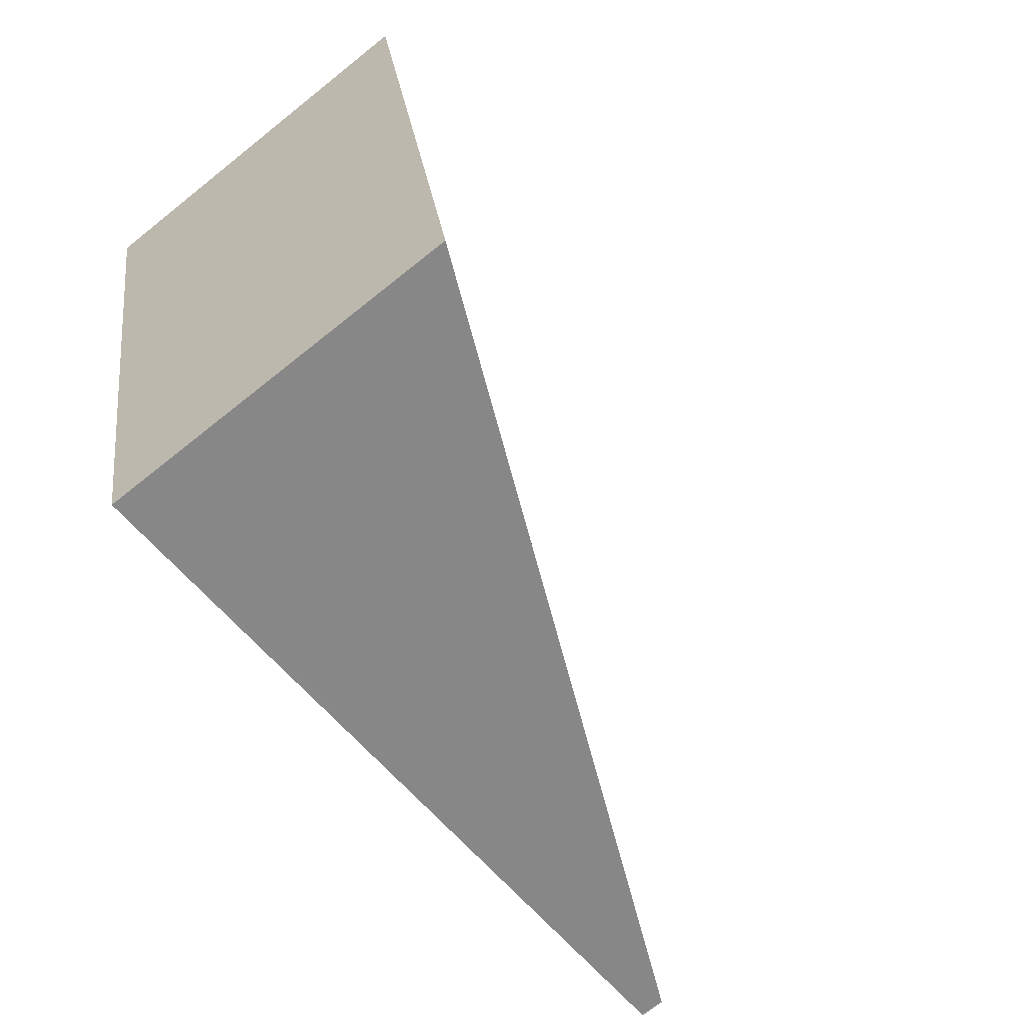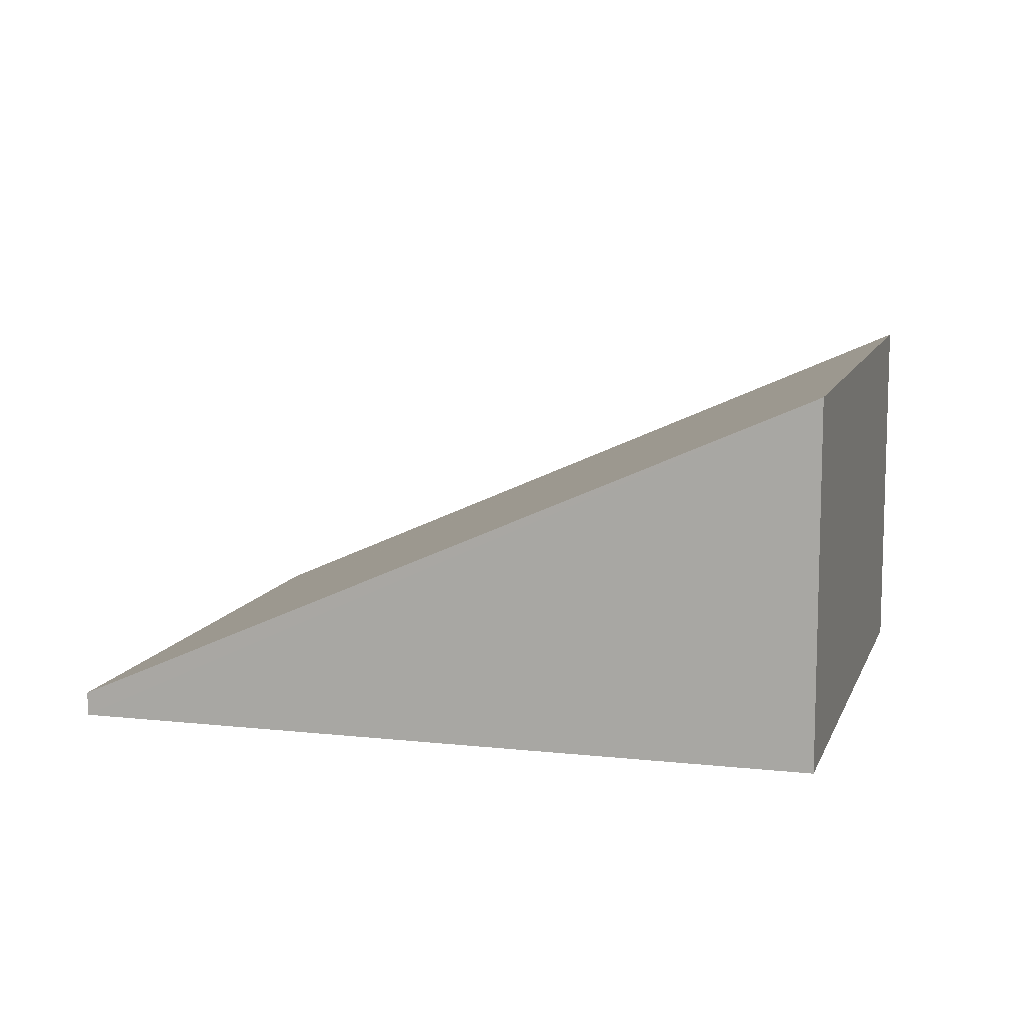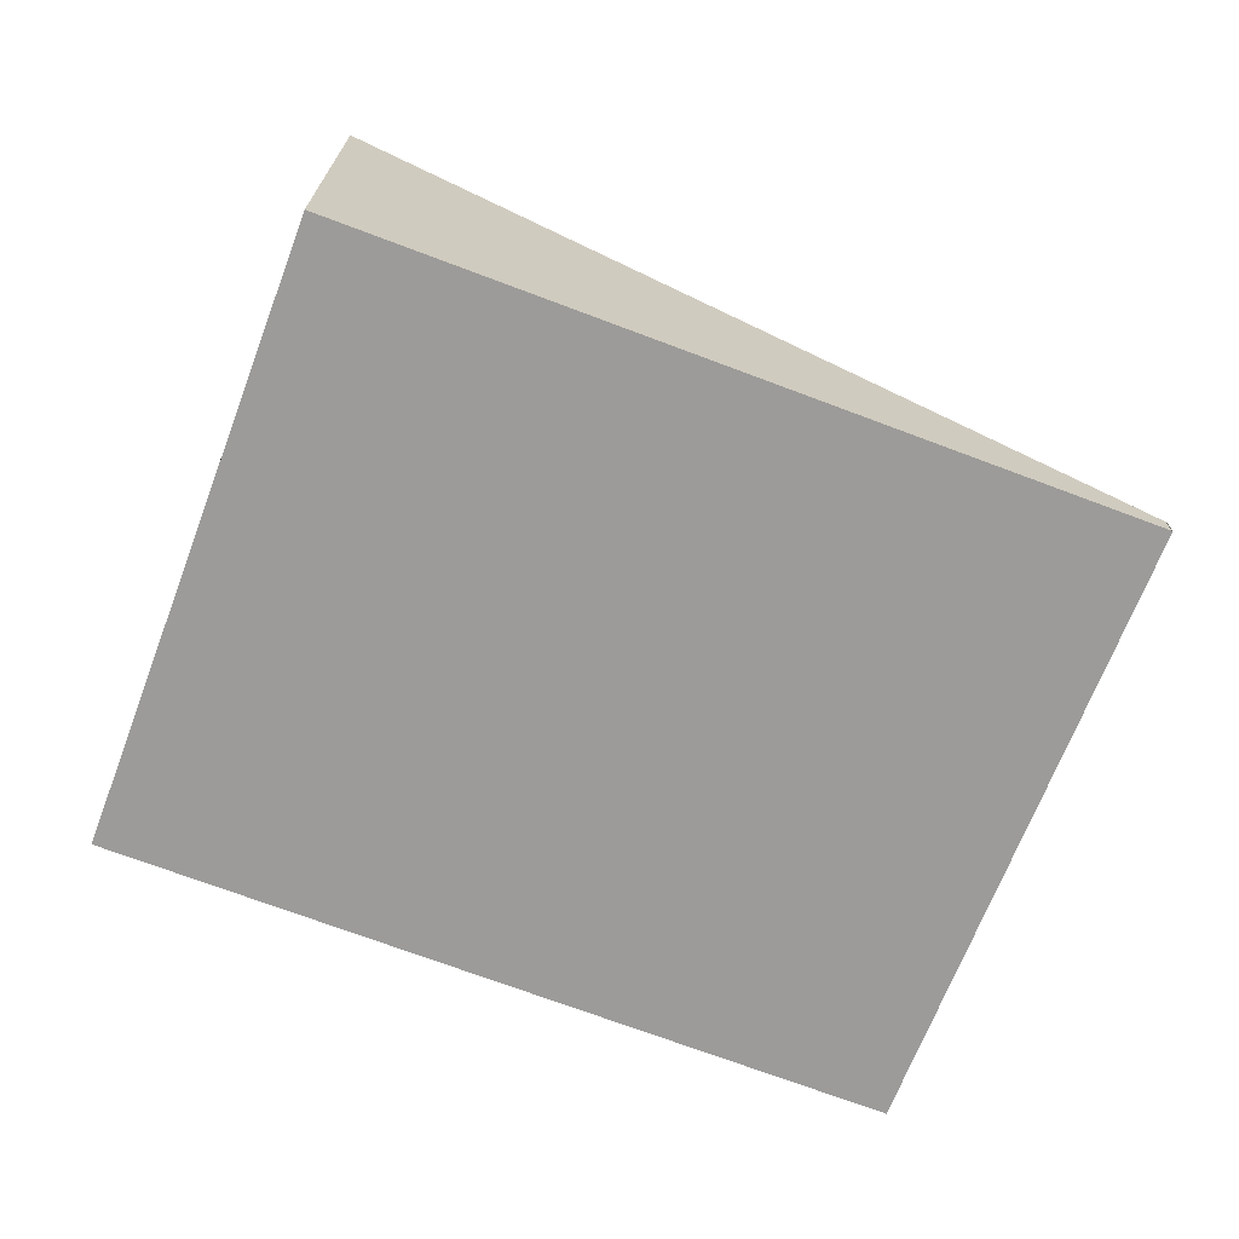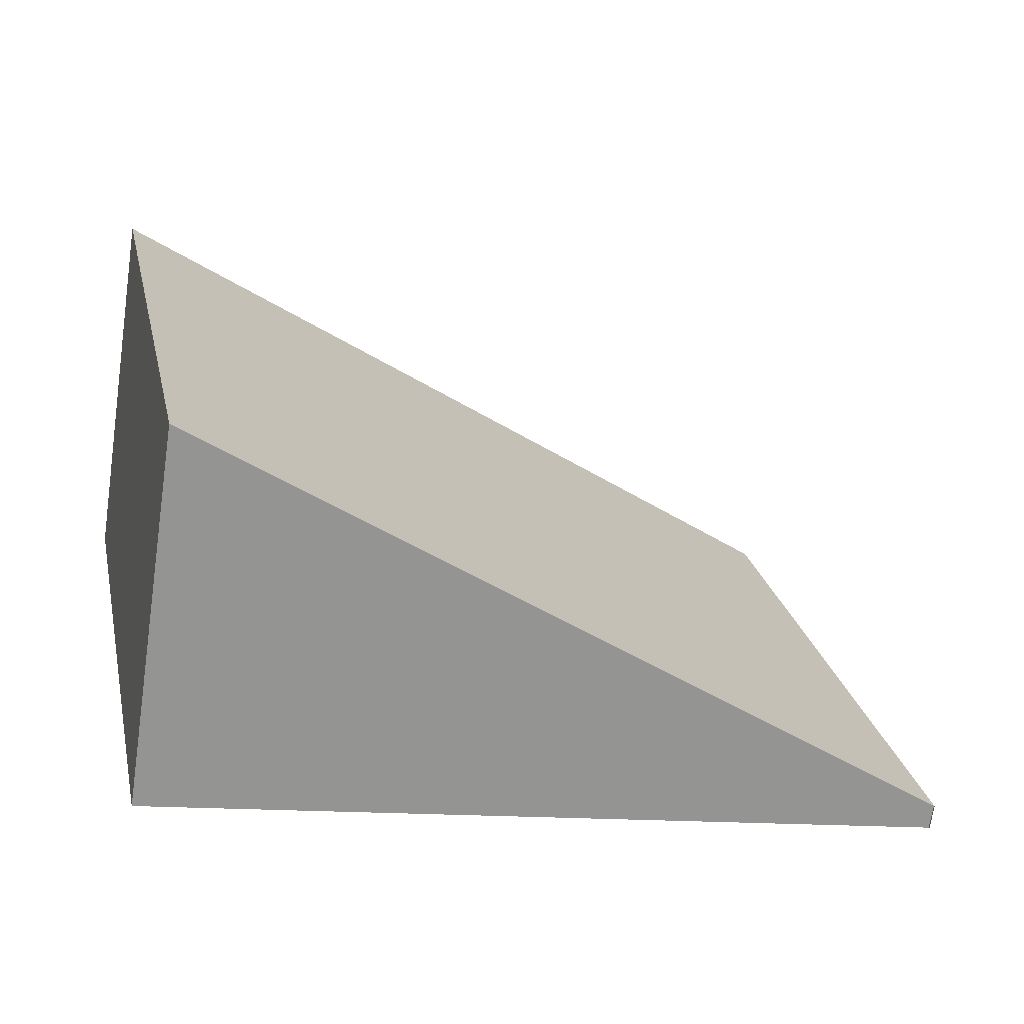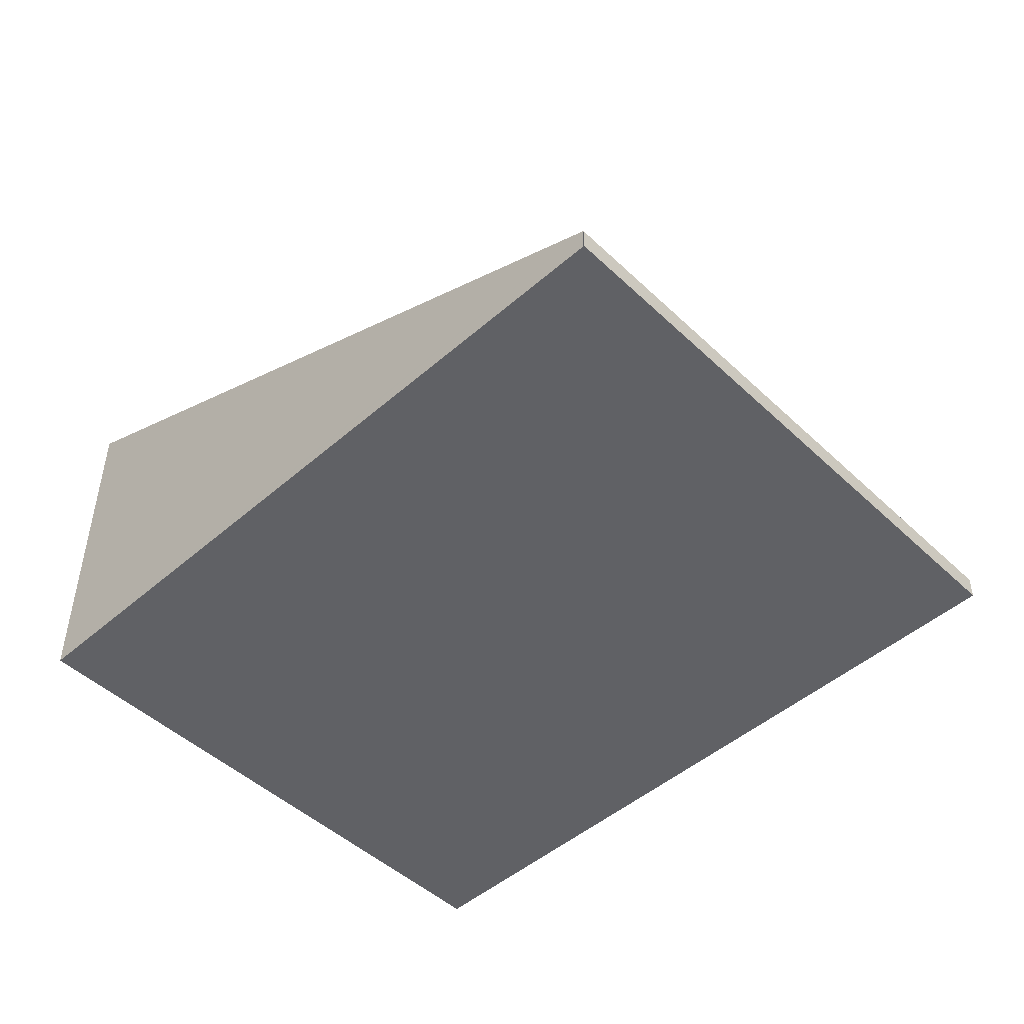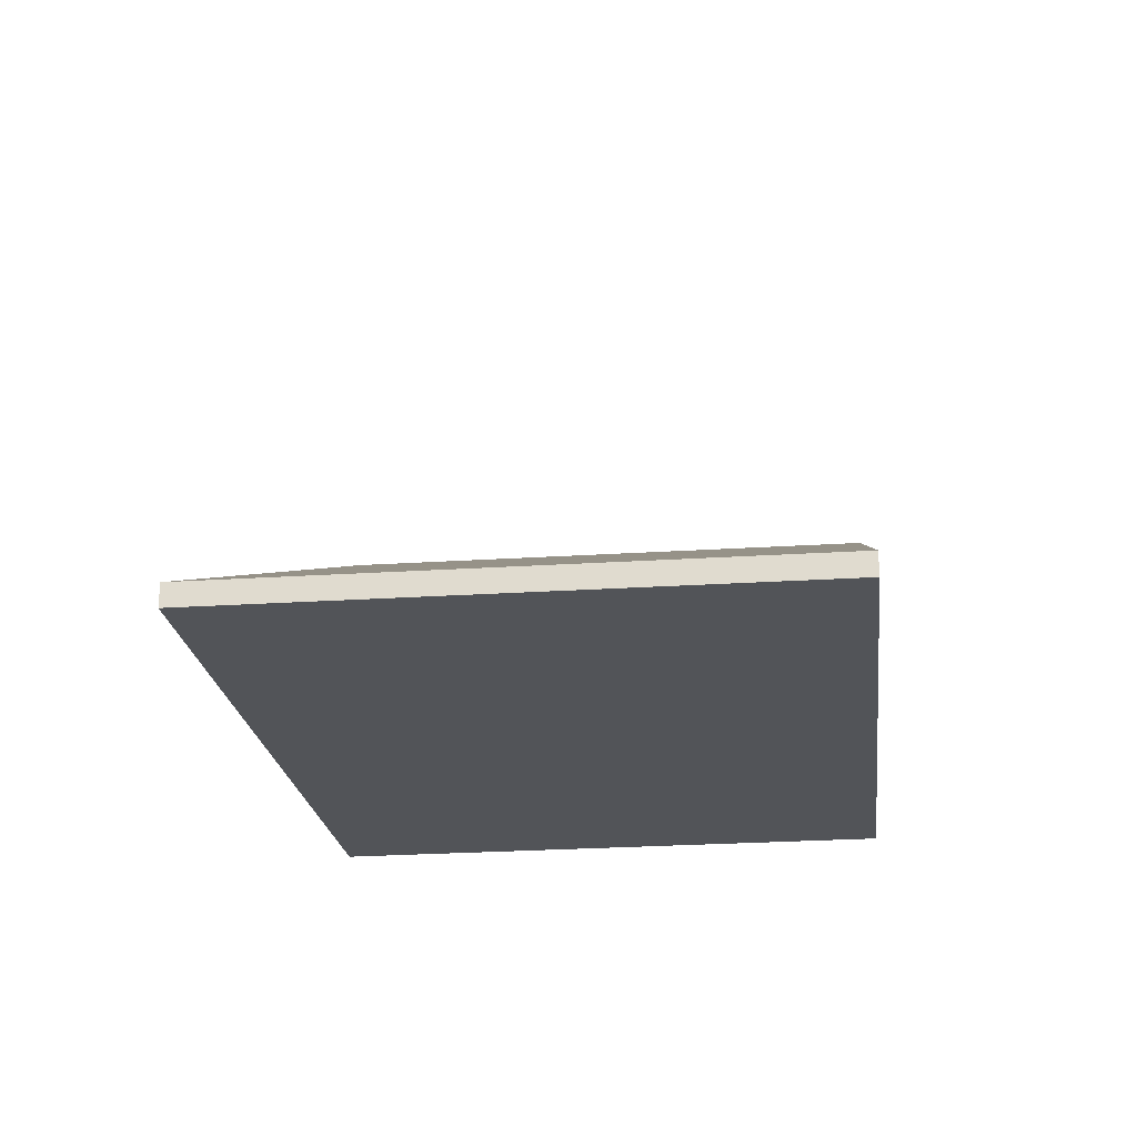
<metadata>
{"format":"obj","ext":"obj","renderer":"f3d","projection":"perspective","resolution":1024,"background":"white","views":[{"elev":-71.3,"azim":128.6,"up":"+Z"},{"elev":10.3,"azim":27.6,"up":"+Y"},{"elev":-69.8,"azim":171.0,"up":"+Y"},{"elev":-68.5,"azim":171.6,"up":"+Z"},{"elev":-48.4,"azim":-124.1,"up":"+Y"},{"elev":-23.0,"azim":-71.2,"up":"+Y"}]}
</metadata>
<code>
v  0.962 0.428 4.389
v  0.017 0.436 -0.004
v  0 0.428 2.621e-17
v  10.65 5.251 -2.212
v  13.55 6.565 -2.814
v  13.57 6.564 -2.698
v  15.74 6.508 7.784
v  2.65 0.573 10.57
v  2.332 0.429 10.64
v  13.55 1.723e-16 -2.814
v  13.57 1.652e-16 -2.698
v  15.74 -4.766e-16 7.784
v  10.65 1.354e-16 -2.212
v  0.017 2.449e-19 -0.004
v  0 0 0
v  0.962 -2.687e-16 4.389
v  2.332 -6.513e-16 10.64
v  2.65 -6.471e-16 10.57
g defaultobject
f 1 2 3
f 2 1 4
f 4 1 5
f 5 1 6
f 6 1 7
f 7 1 8
f 8 1 9
f 6 10 5
f 10 6 7
f 10 7 11
f 11 7 12
f 10 4 5
f 4 10 2
f 2 10 13
f 2 13 14
f 15 1 3
f 1 15 16
f 1 16 9
f 9 16 17
f 17 8 9
f 8 17 7
f 7 17 18
f 7 18 12
f 14 16 15
f 16 14 13
f 16 13 17
f 17 13 18
f 18 13 12
f 12 13 10
f 12 10 11

</code>
